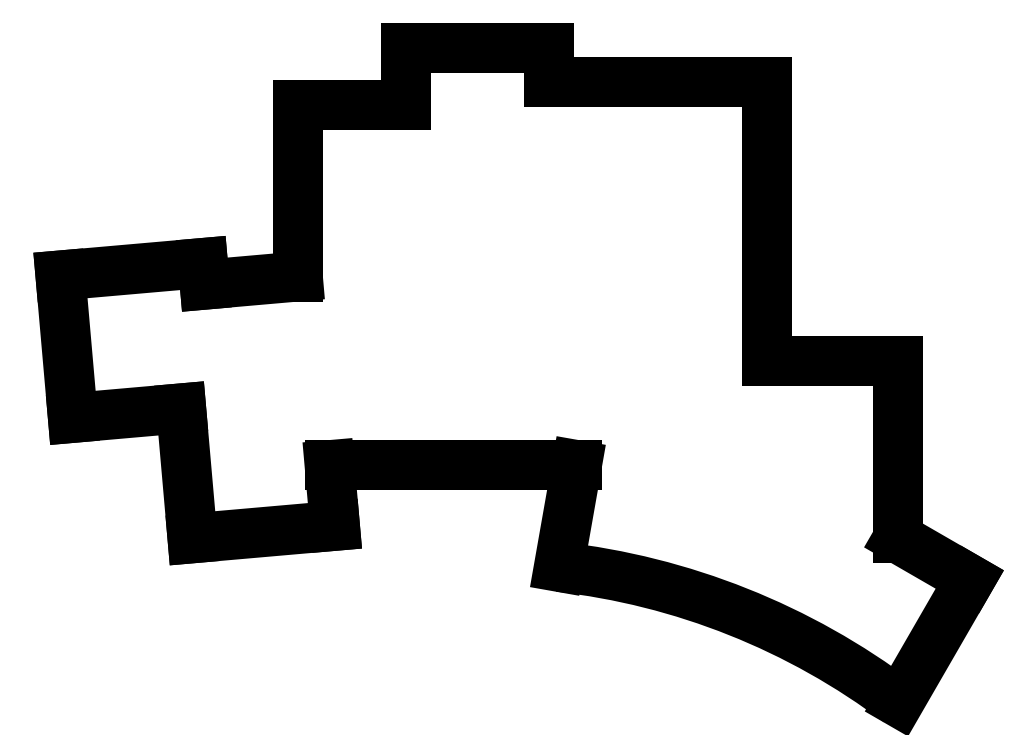
<metadata>
{"format":"dxf","ext":"dxf","renderer":"ezdxf+matplotlib","layout":"modelspace","background":"white","min_lineweight":24,"dpi":150}
</metadata>
<code>
0
SECTION
2
ENTITIES
0
LINE
8
0
10
129.7
20
-191.3
11
130.6
21
-201.9
0
LINE
8
0
10
105.7
20
-204.1
11
130.6
21
-201.9
0
LINE
8
0
10
103.7
20
-181.4
11
105.7
21
-204.1
0
LINE
8
0
10
107.8
20
-159.7
11
124.1
21
-158.3
0
LINE
8
0
10
82.59
20
-158.1
11
107.5
21
-155.9
0
LINE
8
0
10
107.5
20
-155.9
11
107.8
21
-159.7
0
LINE
8
0
10
84.77
20
-183
11
103.7
21
-181.4
0
LINE
8
0
10
82.59
20
-158.1
11
84.77
21
-183
0
LINE
8
0
10
129.7
20
-191.3
11
172.9
21
-191.3
0
LINE
8
0
10
124.1
20
-158.3
11
124.1
21
-128.3
0
LINE
8
0
10
124.1
20
-128.3
11
143.1
21
-128.3
0
LINE
8
0
10
143.1
20
-118.3
11
168.1
21
-118.3
0
LINE
8
0
10
168.1
20
-118.3
11
168.1
21
-124.3
0
LINE
8
0
10
143.1
20
-128.3
11
143.1
21
-118.3
0
LINE
8
0
10
206.1
20
-173.1
11
206.1
21
-124.3
0
LINE
8
0
10
169.8
20
-209.1
11
172.9
21
-191.3
0
LINE
8
0
10
229.1
20
-204
11
241.6
21
-211.3
0
LINE
8
0
10
229.2
20
-232.7
11
241.6
21
-211.3
0
LINE
8
0
10
206.1
20
-173.1
11
229.1
21
-173.1
0
LINE
8
0
10
229.1
20
-204
11
229.1
21
-173.1
0
ARC
8
0
10
156.1
20
-329.9
40
121.6
50
413
51
443.5
0
LINE
8
0
10
168.1
20
-124.3
11
206.1
21
-124.3
0
ENDSEC
0
EOF

</code>
